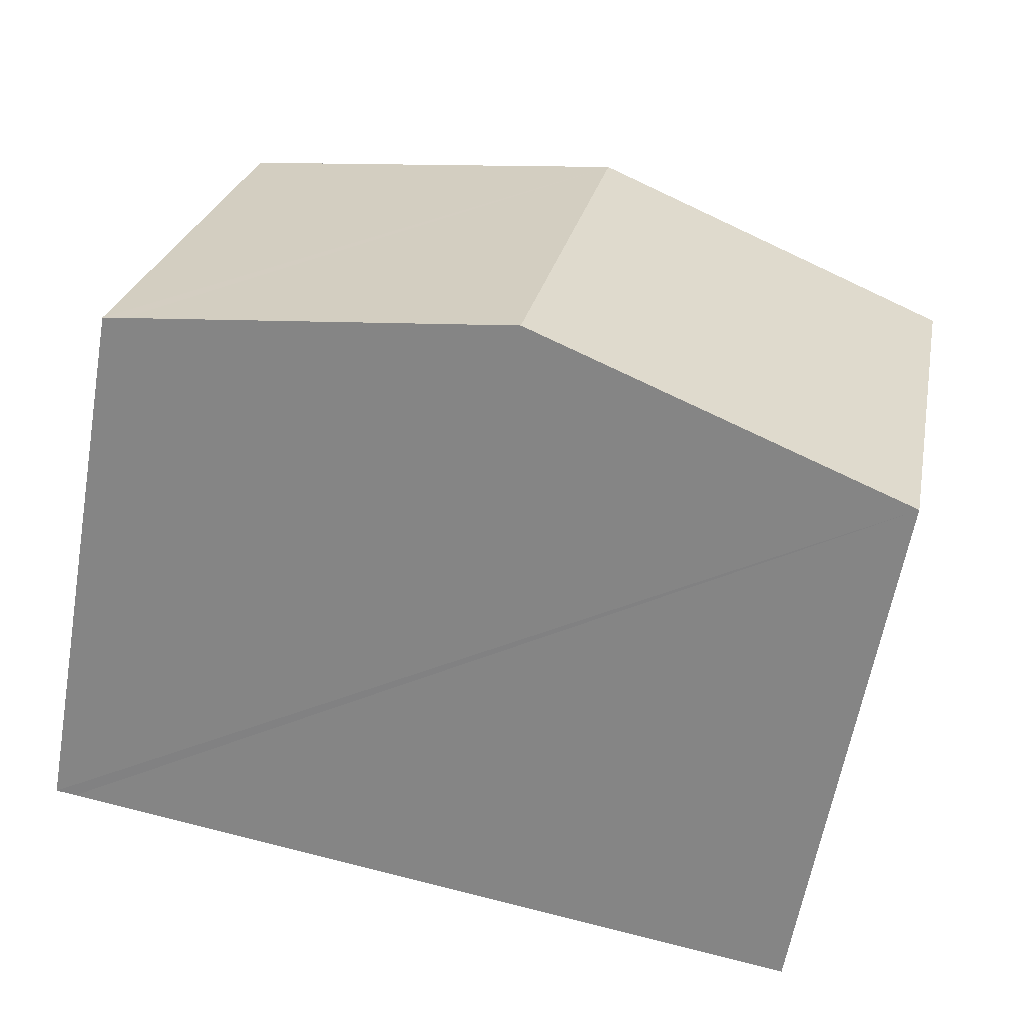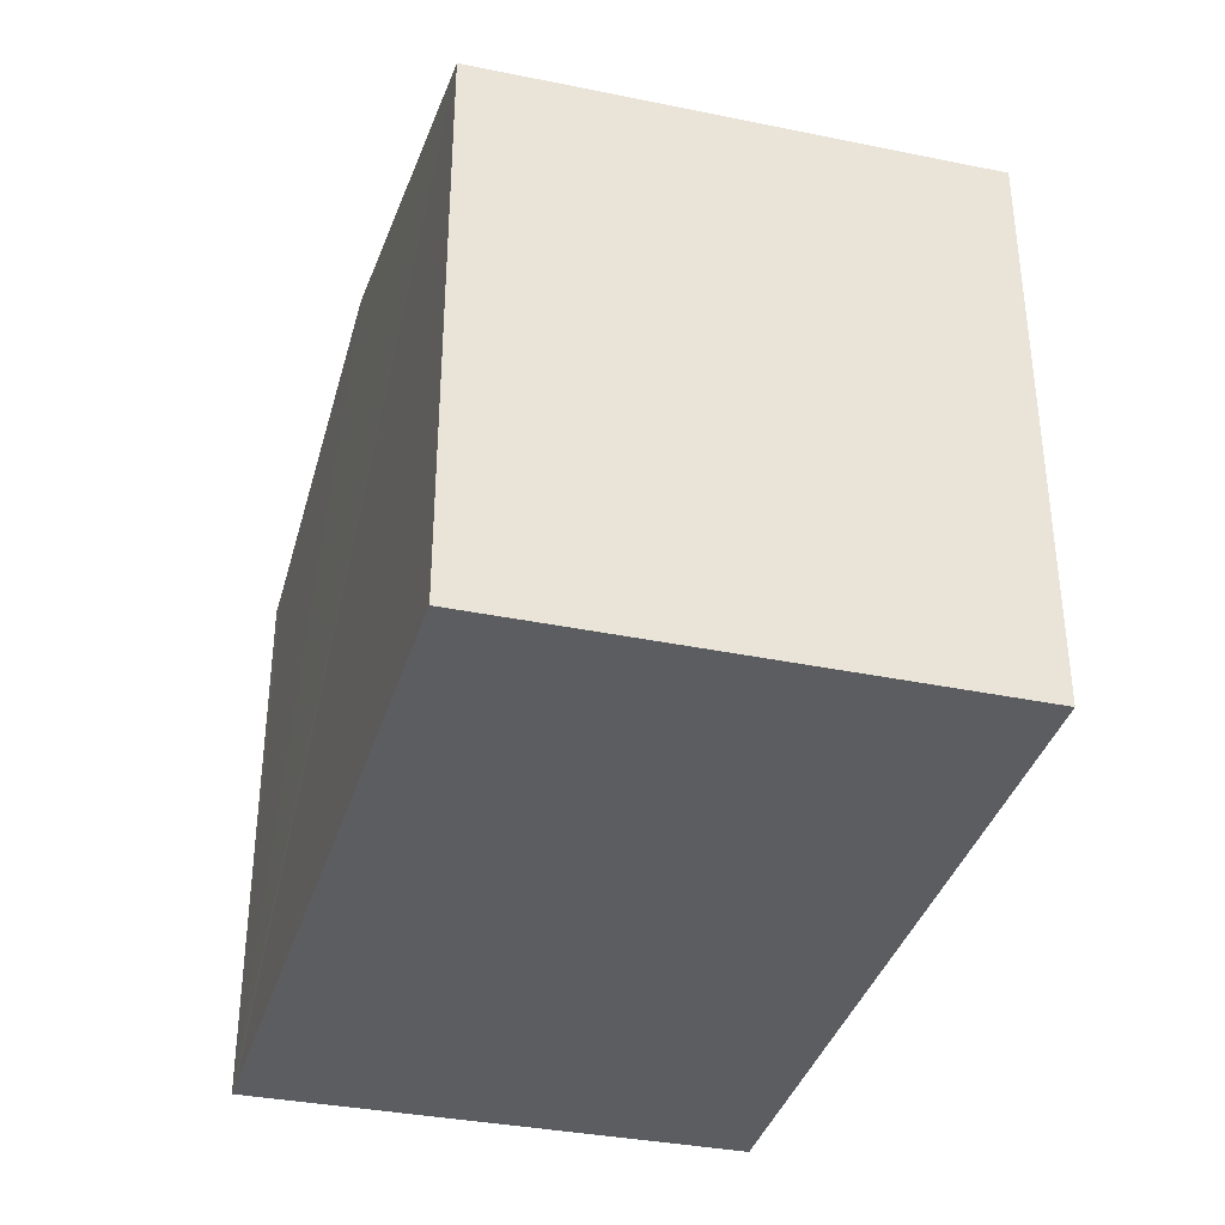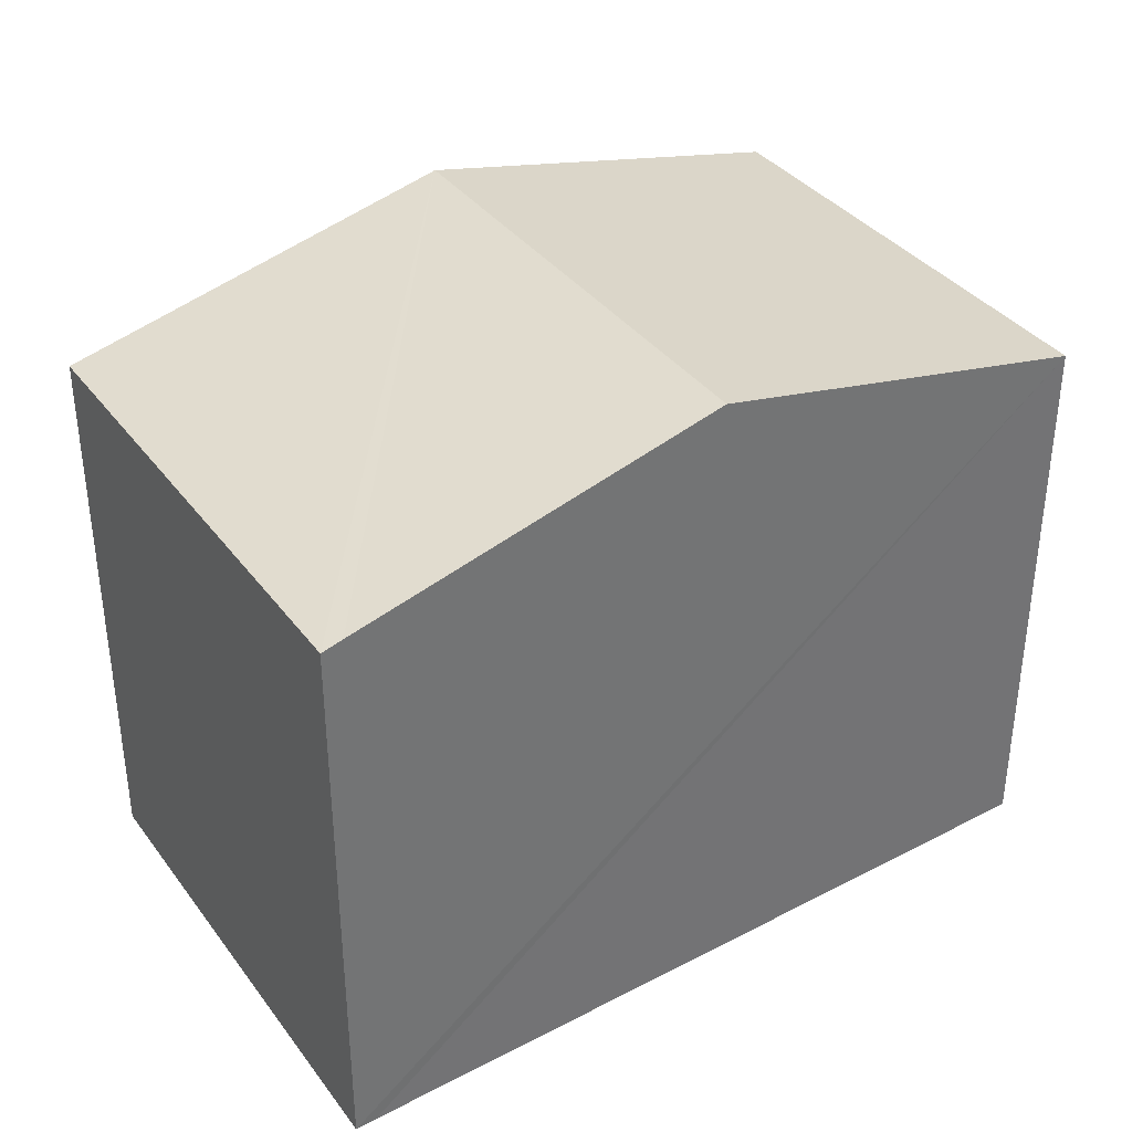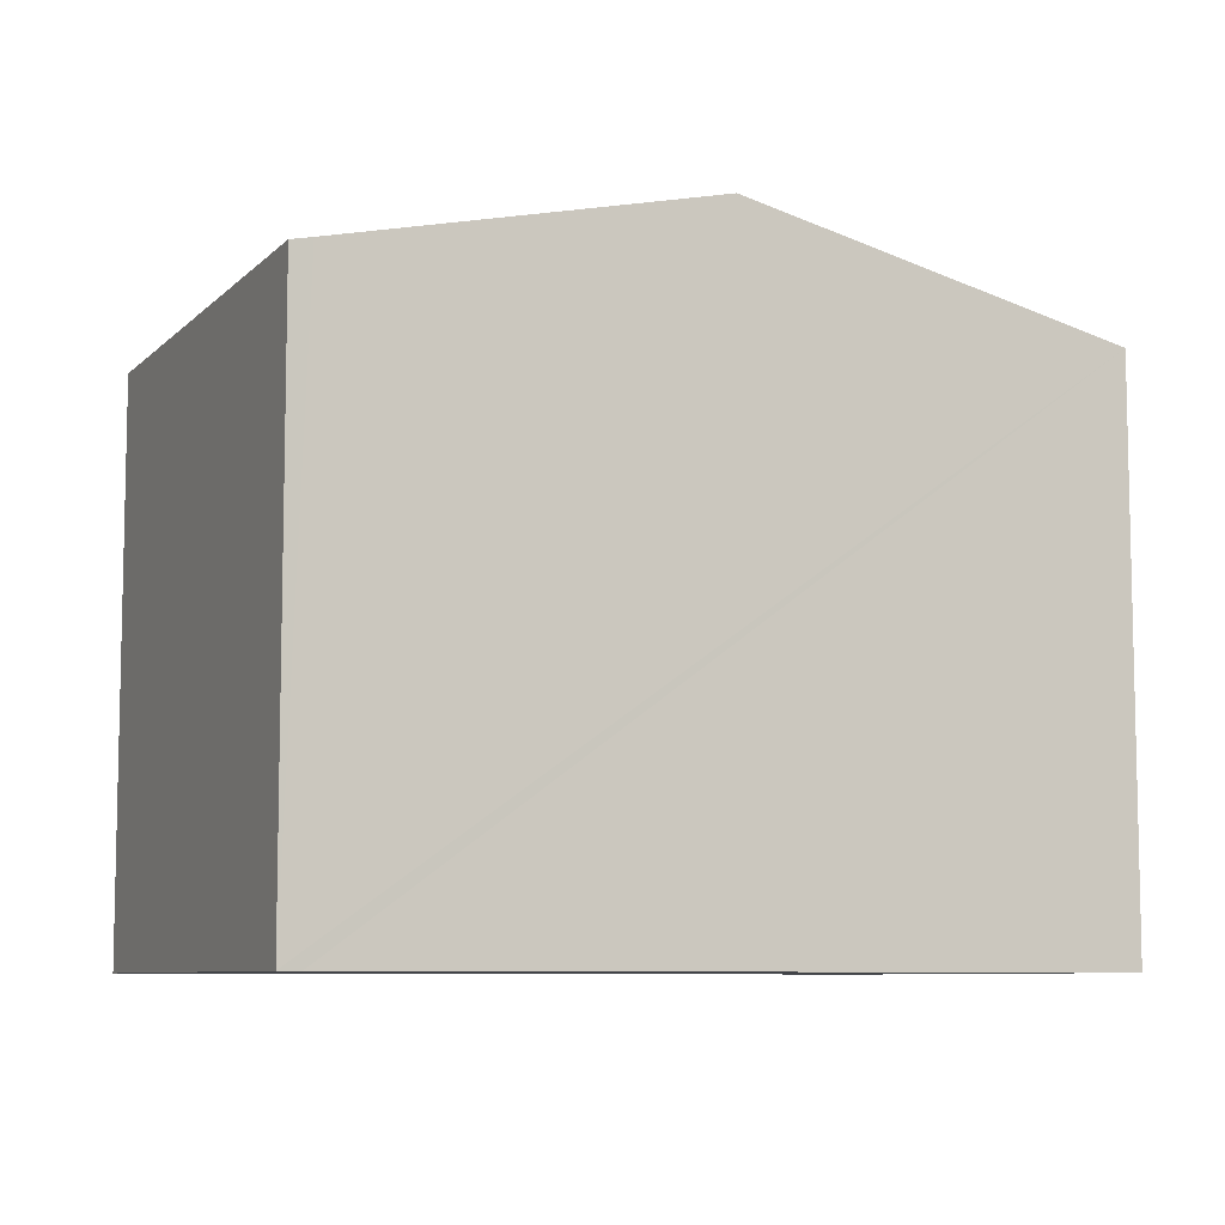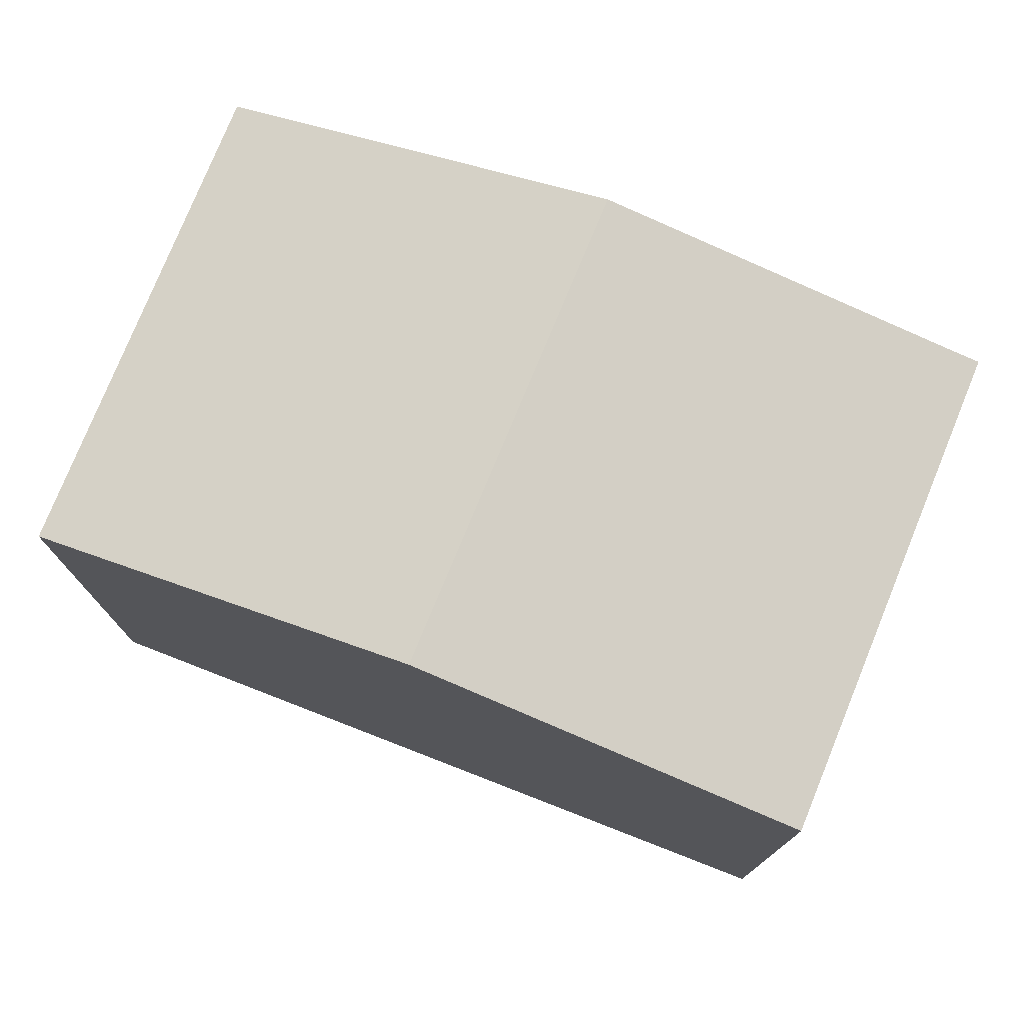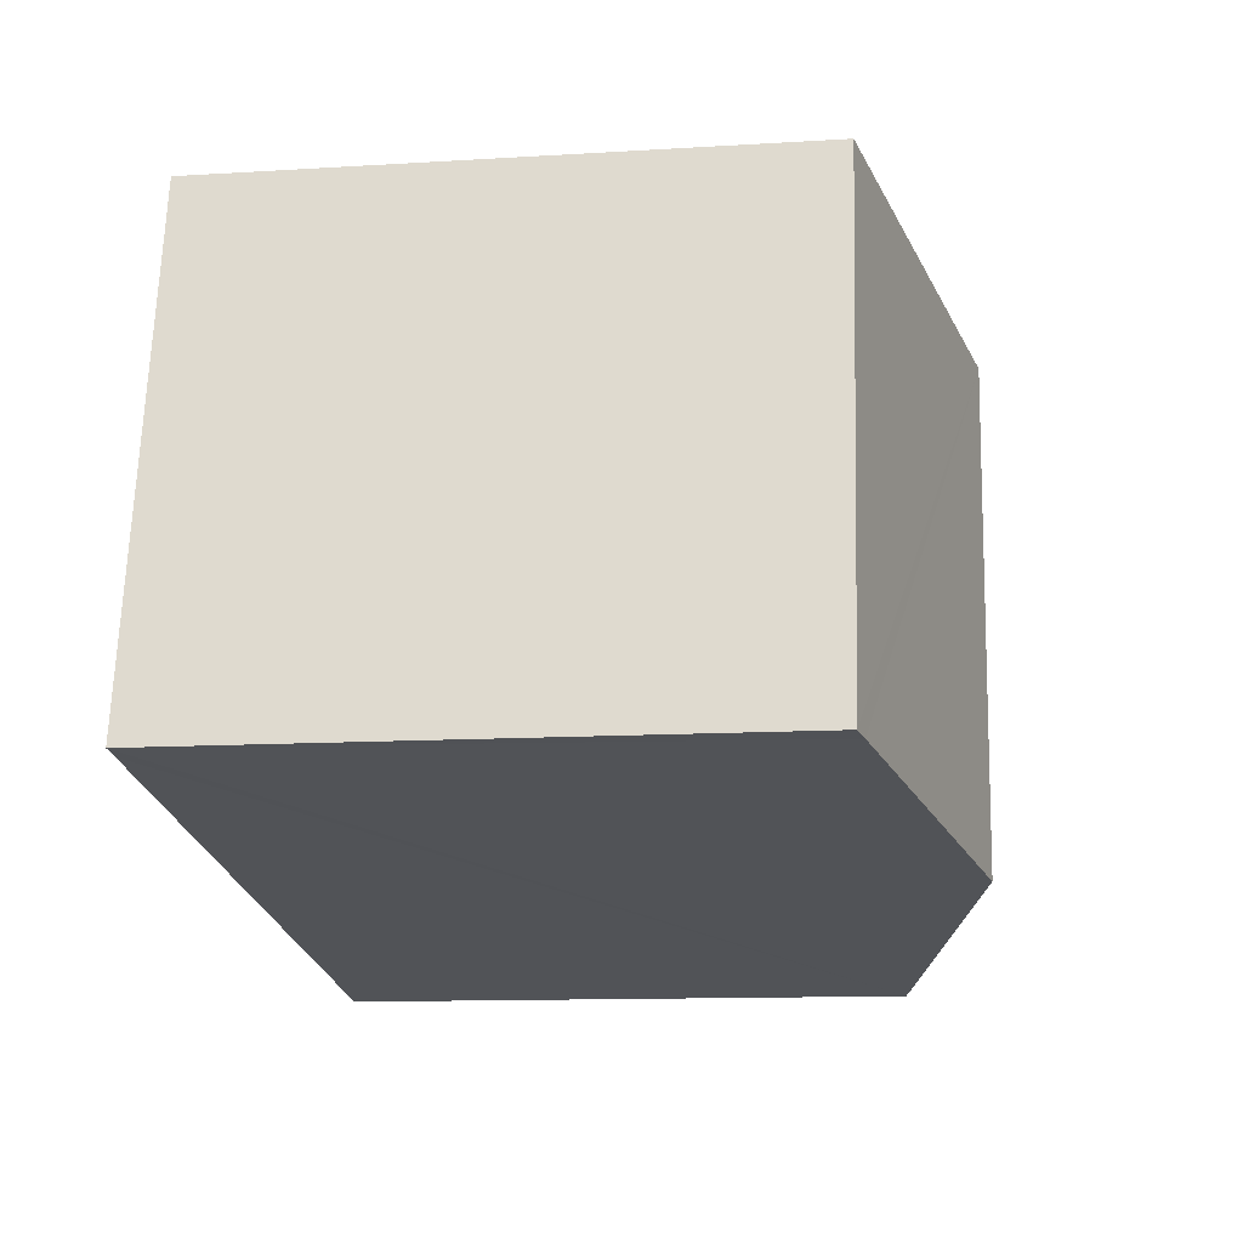
<metadata>
{"format":"obj","ext":"obj","renderer":"f3d","projection":"perspective","resolution":1024,"background":"white","views":[{"elev":-61.7,"azim":170.0,"up":"+Z"},{"elev":-36.5,"azim":-116.2,"up":"+Y"},{"elev":36.5,"azim":136.2,"up":"+Y"},{"elev":-7.9,"azim":144.0,"up":"+Y"},{"elev":76.1,"azim":10.5,"up":"+Y"},{"elev":-12.0,"azim":98.3,"up":"+Z"}]}
</metadata>
<code>
v  2.623 4.403 0.498
v  5.815 3.826 -2.358
v  3.311 4.403 -2.787
v  5.957 3.794 -2.336
v  3.171 4.276 0.602
v  5.258 3.794 0.999
v  0.642 3.788 -3.244
v  0 3.796 2.324e-16
v  0 0 0
v  2.623 -3.049e-17 0.498
v  3.171 -3.686e-17 0.602
v  5.258 -6.117e-17 0.999
v  5.957 1.43e-16 -2.336
v  5.815 1.444e-16 -2.358
v  0.642 1.986e-16 -3.244
v  3.311 1.707e-16 -2.787
g defaultobject
f 1 2 3
f 2 1 4
f 4 1 5
f 4 5 6
f 7 1 3
f 1 7 8
f 9 1 8
f 1 9 5
f 5 9 6
f 6 9 10
f 6 10 11
f 6 11 12
f 12 4 6
f 4 12 13
f 13 2 4
f 2 13 3
f 3 13 7
f 7 13 14
f 7 14 15
f 15 14 16
f 7 9 8
f 9 7 15
f 11 13 12
f 13 11 10
f 13 10 9
f 13 9 14
f 14 9 16
f 16 9 15

</code>
